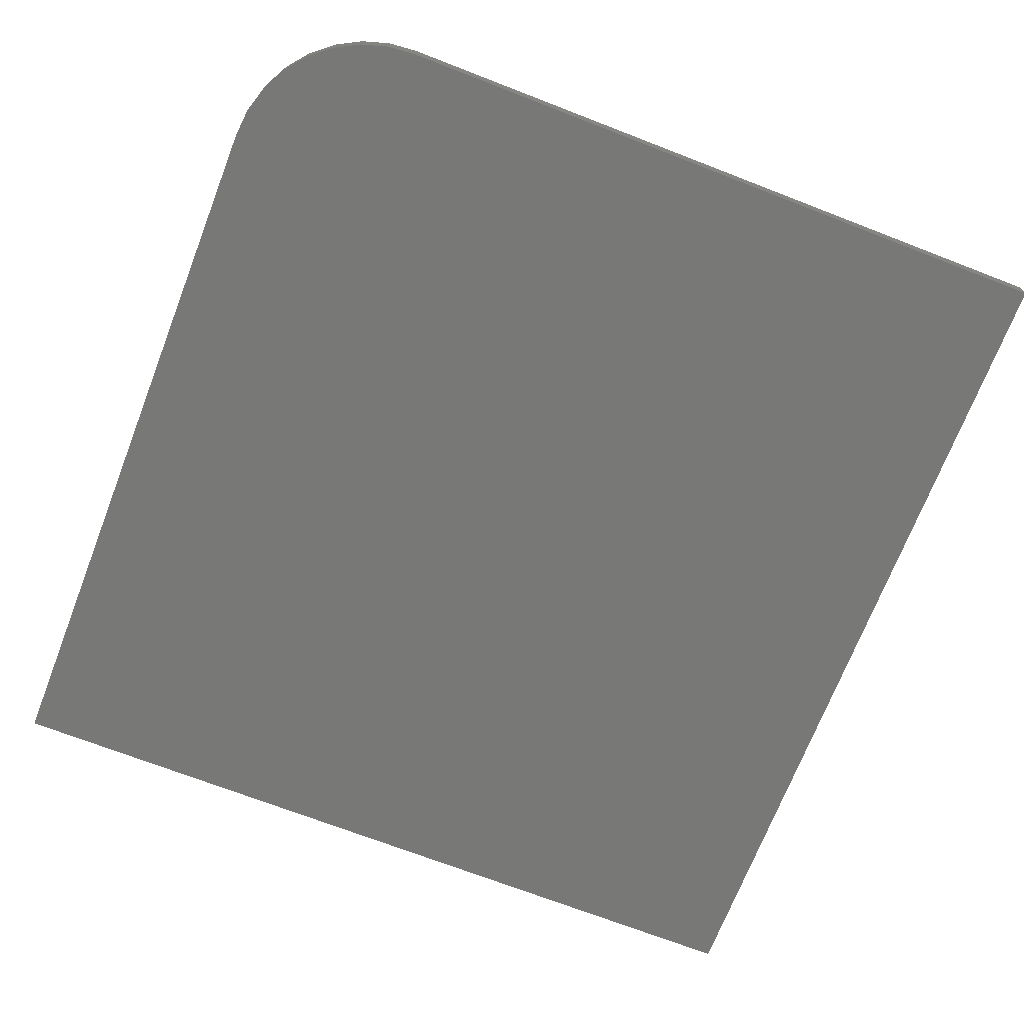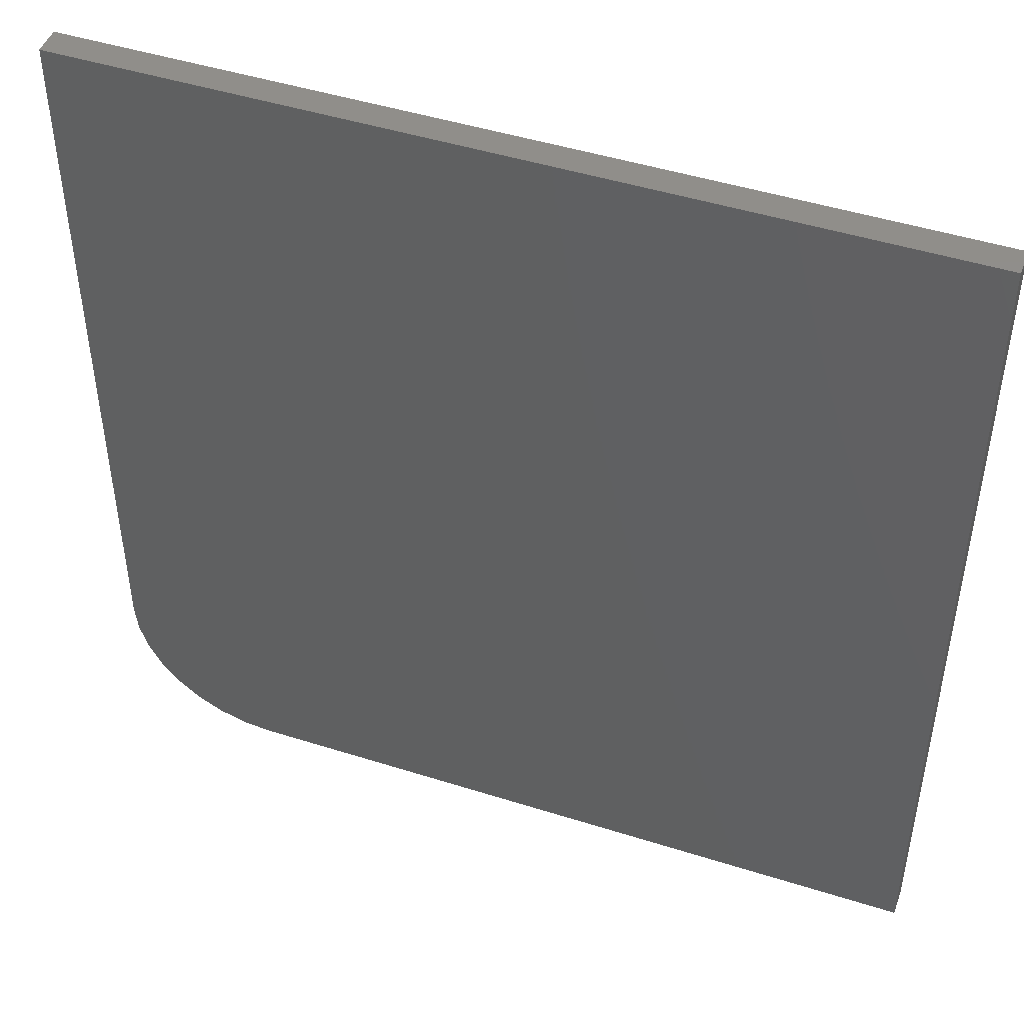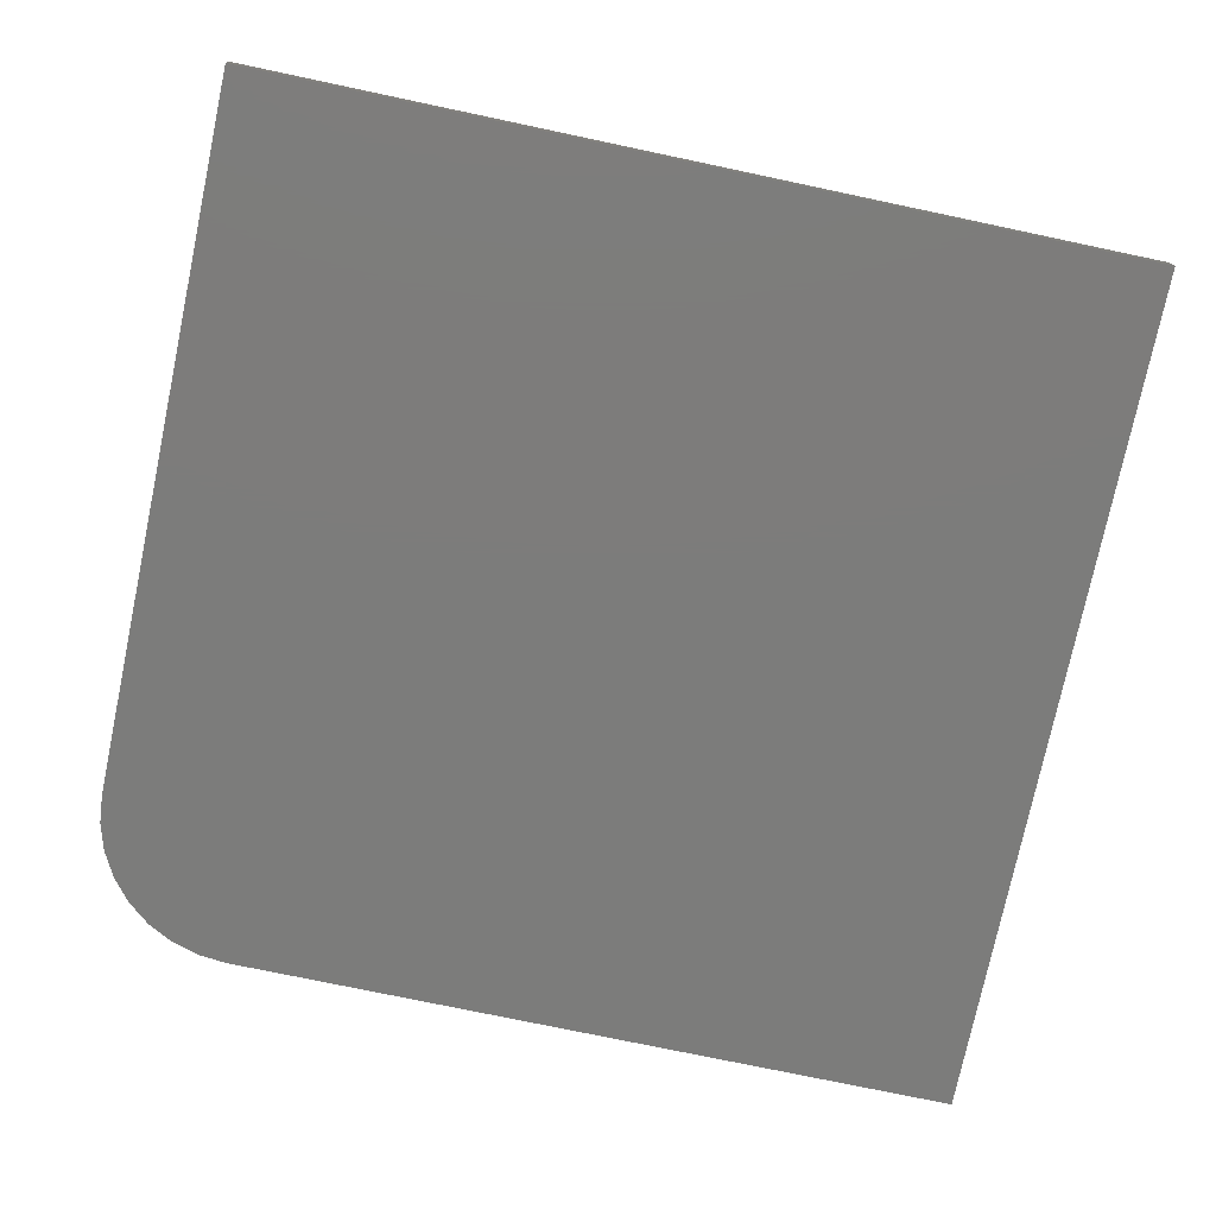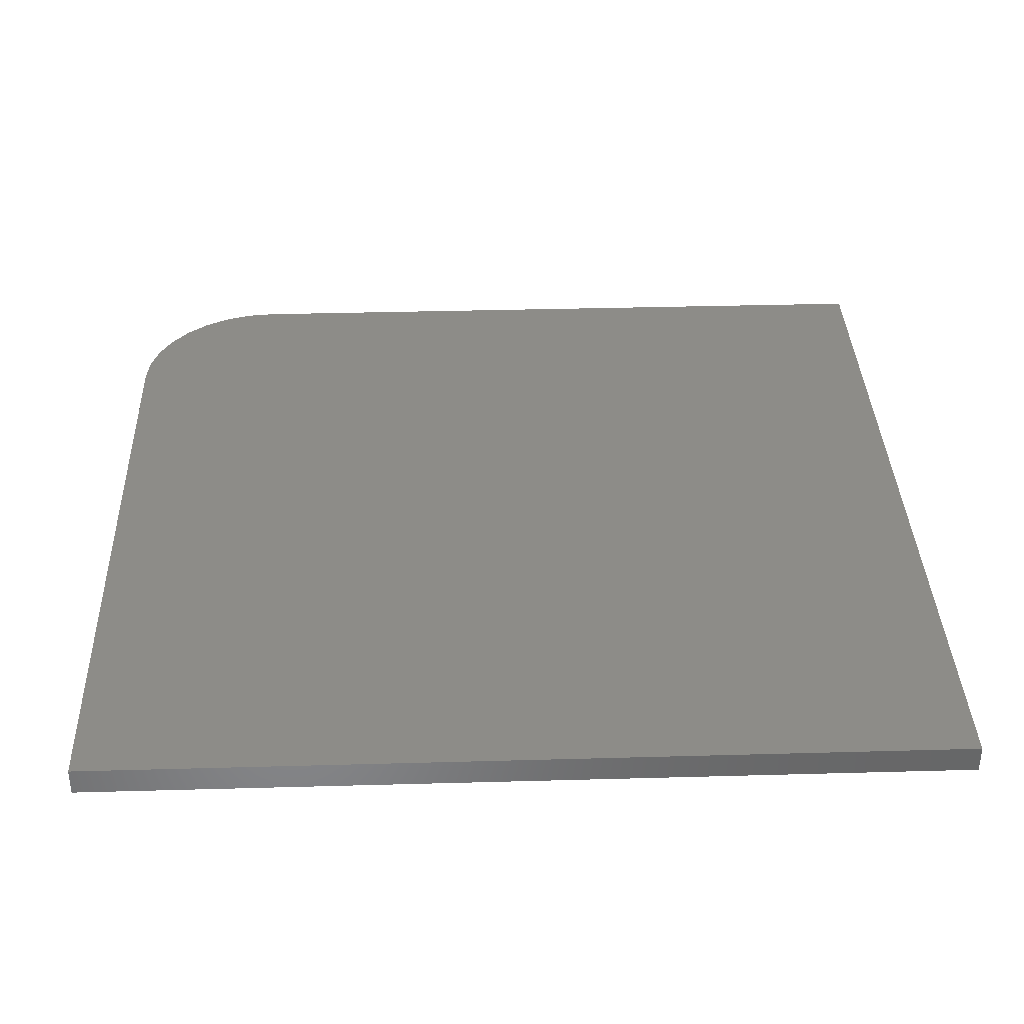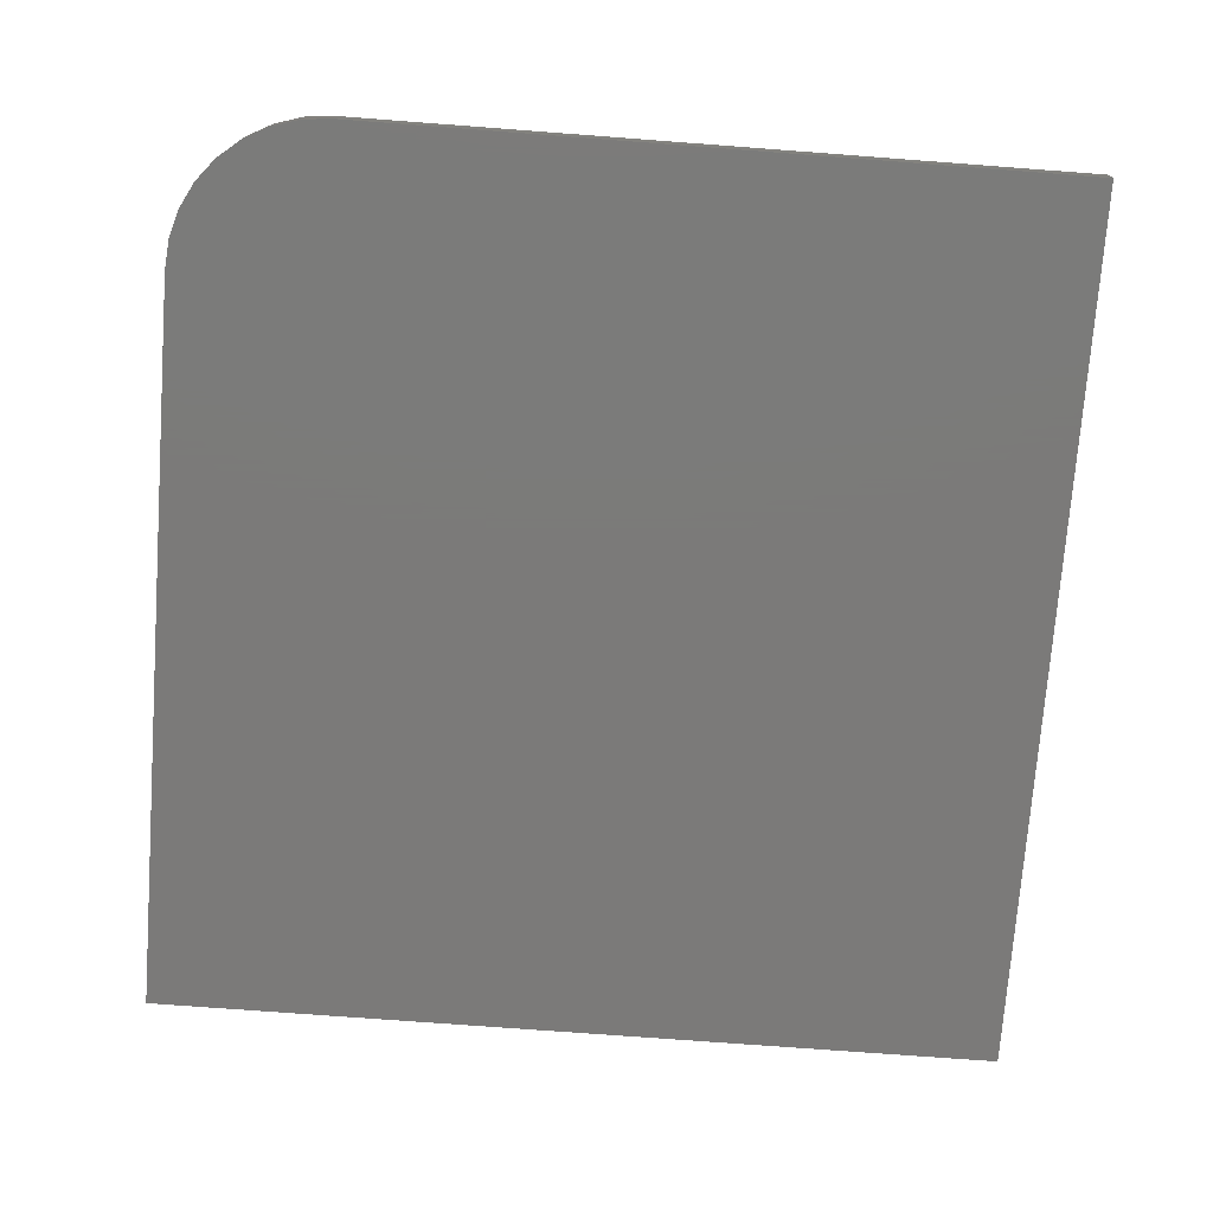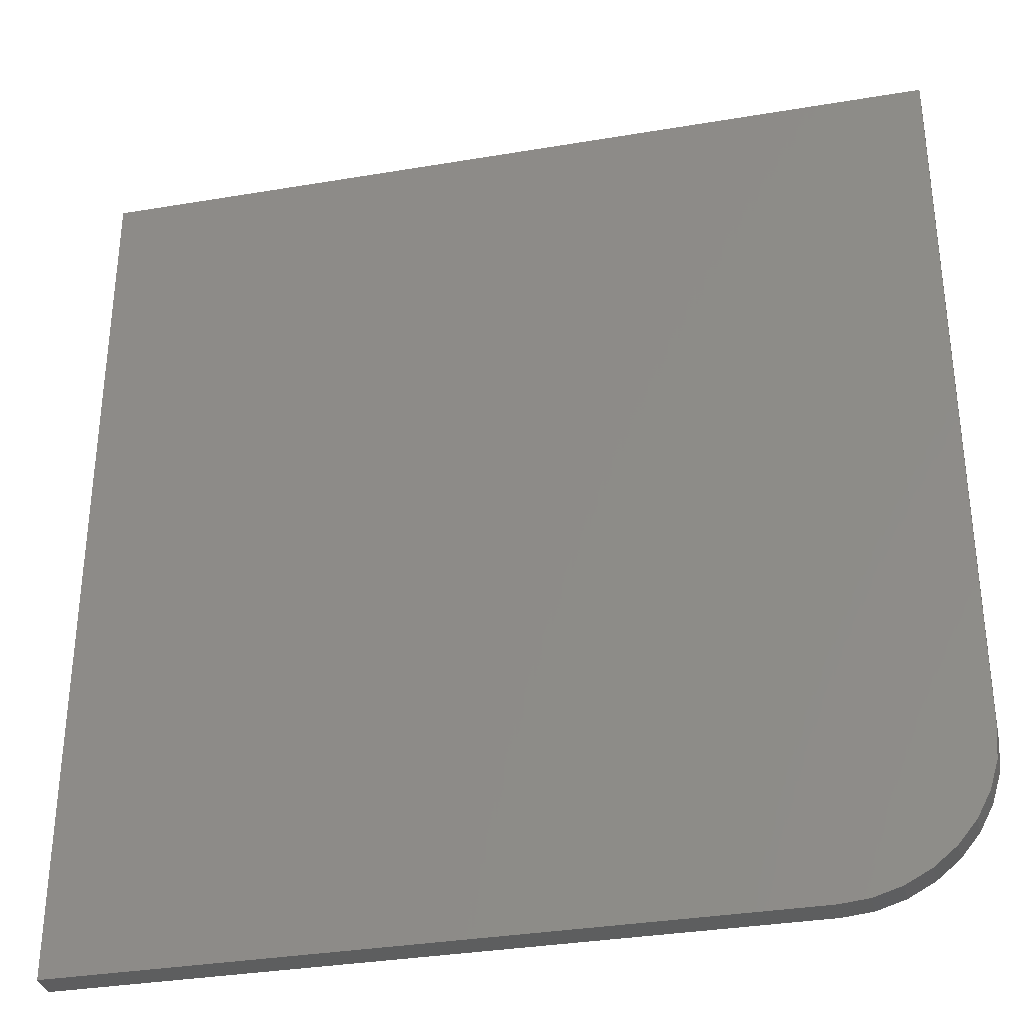
<metadata>
{"format":"stl","ext":"stl","renderer":"f3d","projection":"perspective","resolution":1024,"background":"white","views":[{"elev":-70.5,"azim":-21.2,"up":"+Z"},{"elev":46.9,"azim":19.8,"up":"+Y"},{"elev":-75.6,"azim":78.1,"up":"+Z"},{"elev":35.9,"azim":87.9,"up":"+Z"},{"elev":-73.8,"azim":-4.3,"up":"+Z"},{"elev":-33.5,"azim":-167.0,"up":"+Y"}]}
</metadata>
<code>
# stl→obj: 24 verts, 44 faces
v 0 -0.625 0.02344
v 0.002402 -0.6494 0.02344
v 0.009515 -0.6728 0.02344
v 0.02107 -0.6944 0.02344
v 0.03661 -0.7134 0.02344
v 0.05555 -0.7289 0.02344
v 0.07716 -0.7405 0.02344
v 0.1006 -0.7476 0.02344
v 0.125 -0.75 0.02344
v 0.7263 -0.75 0.02344
v 0.7263 0 0.02344
v 0 0 0.02344
v 0 -0.625 0
v 0 0 0
v 0.7263 0 0
v 0.7263 -0.75 0
v 0.125 -0.75 0
v 0.1006 -0.7476 0
v 0.07716 -0.7405 0
v 0.05555 -0.7289 0
v 0.03661 -0.7134 0
v 0.02107 -0.6944 0
v 0.009515 -0.6728 0
v 0.002402 -0.6494 0
f 1 2 3
f 1 3 4
f 1 4 5
f 1 5 6
f 1 6 7
f 1 7 8
f 1 8 9
f 1 9 10
f 1 10 11
f 1 11 12
f 13 14 15
f 13 15 16
f 13 16 17
f 13 17 18
f 13 18 19
f 13 19 20
f 13 20 21
f 13 21 22
f 13 22 23
f 13 23 24
f 12 14 1
f 1 14 13
f 9 17 10
f 10 17 16
f 17 9 18
f 18 9 8
f 18 8 19
f 19 8 7
f 19 7 20
f 20 7 6
f 20 6 21
f 21 6 5
f 21 5 22
f 22 5 4
f 22 4 23
f 23 4 3
f 23 3 24
f 24 3 2
f 24 2 13
f 13 2 1
f 11 15 12
f 12 15 14
f 10 16 11
f 11 16 15

</code>
